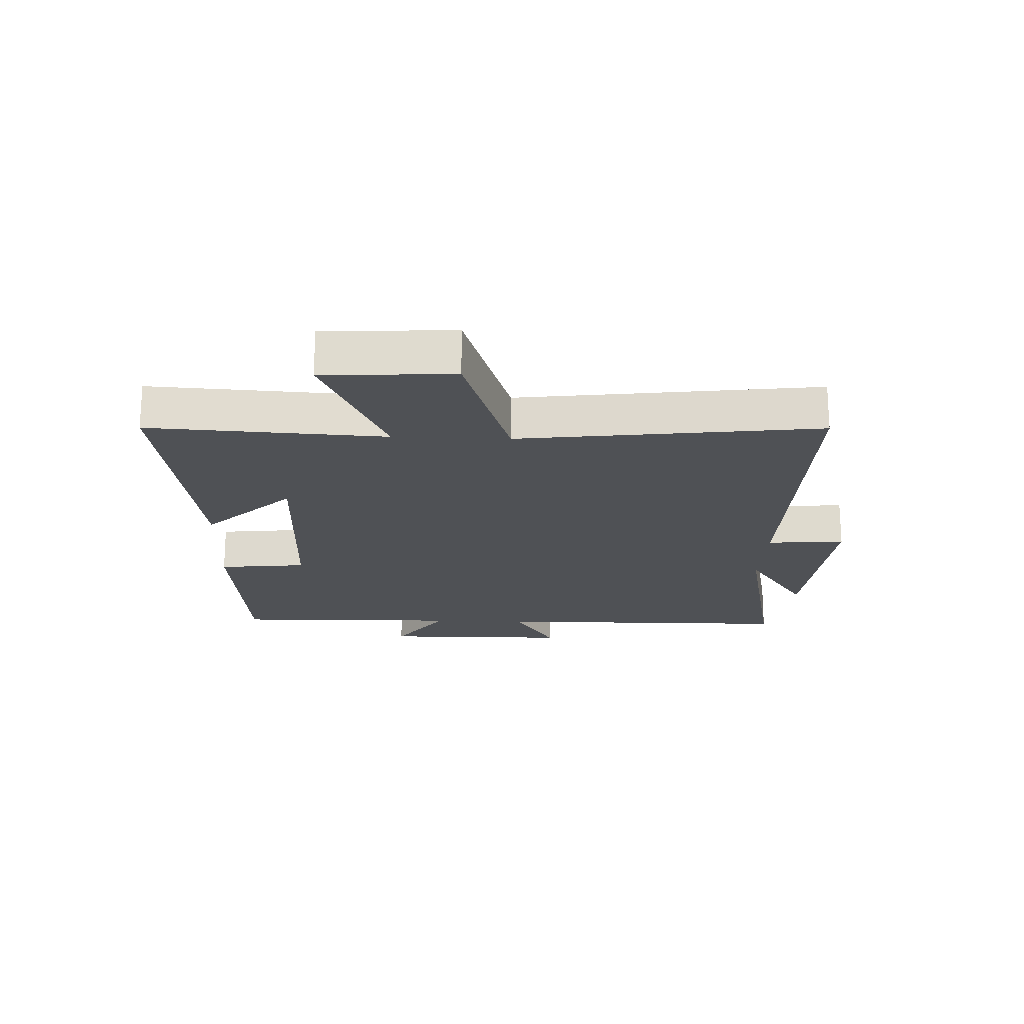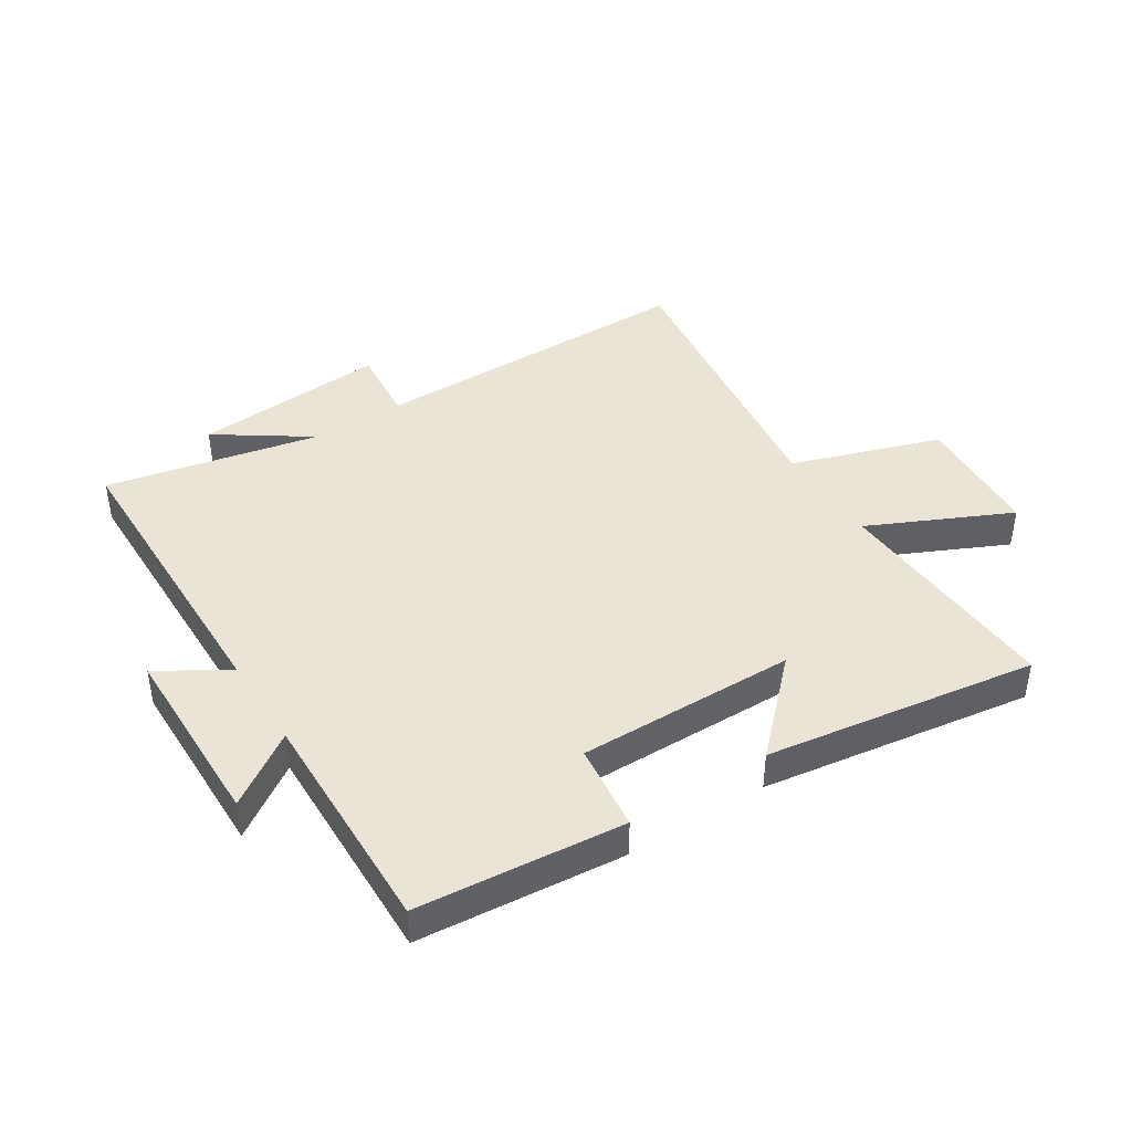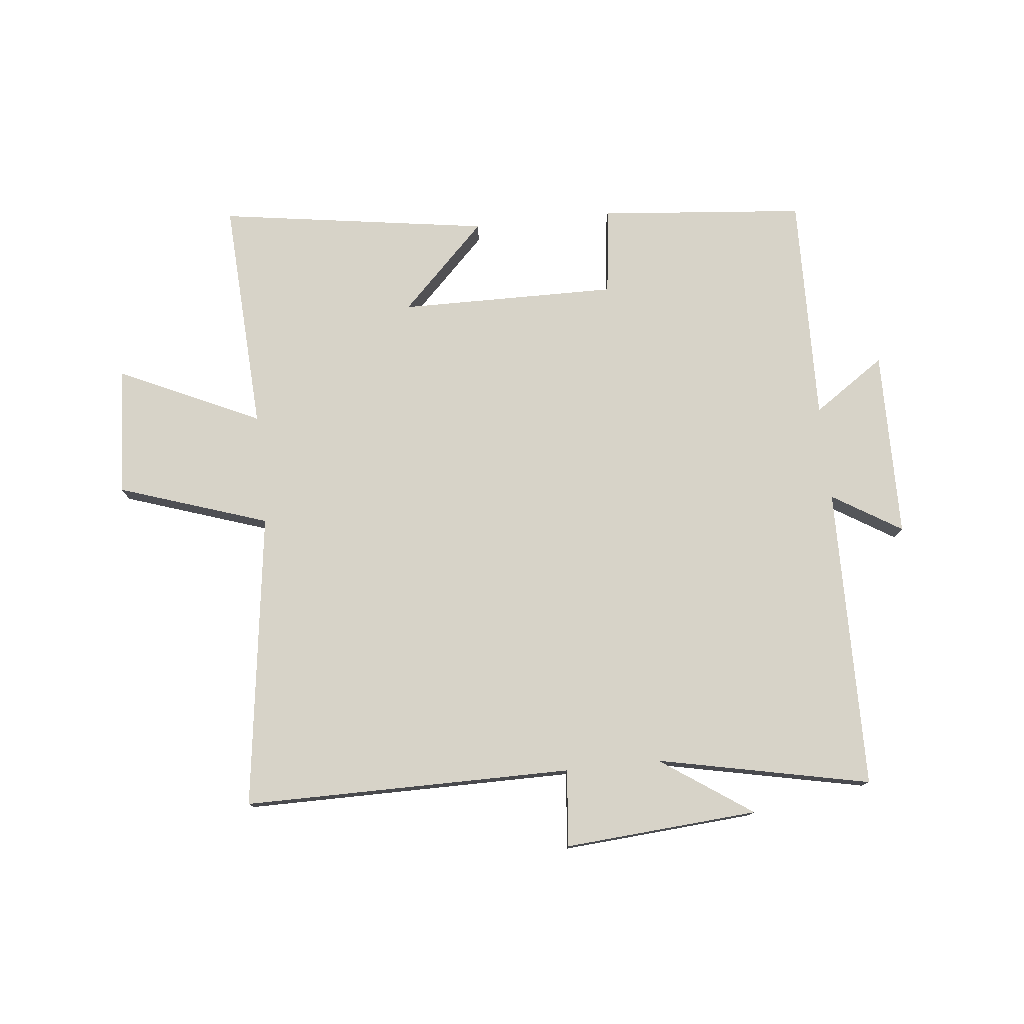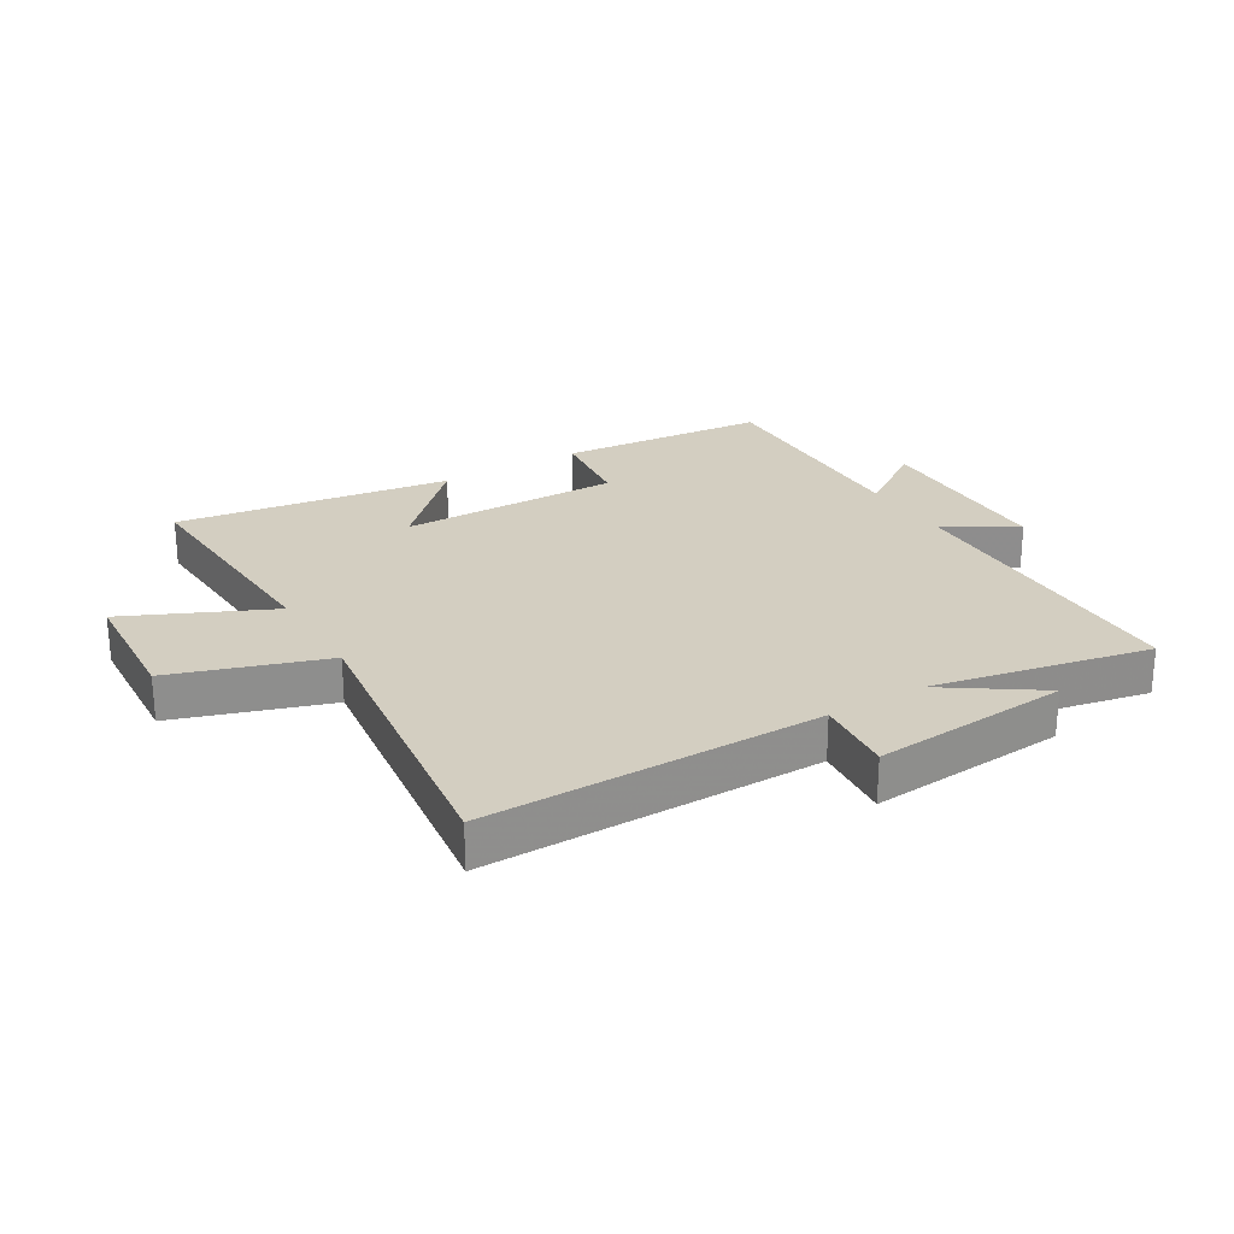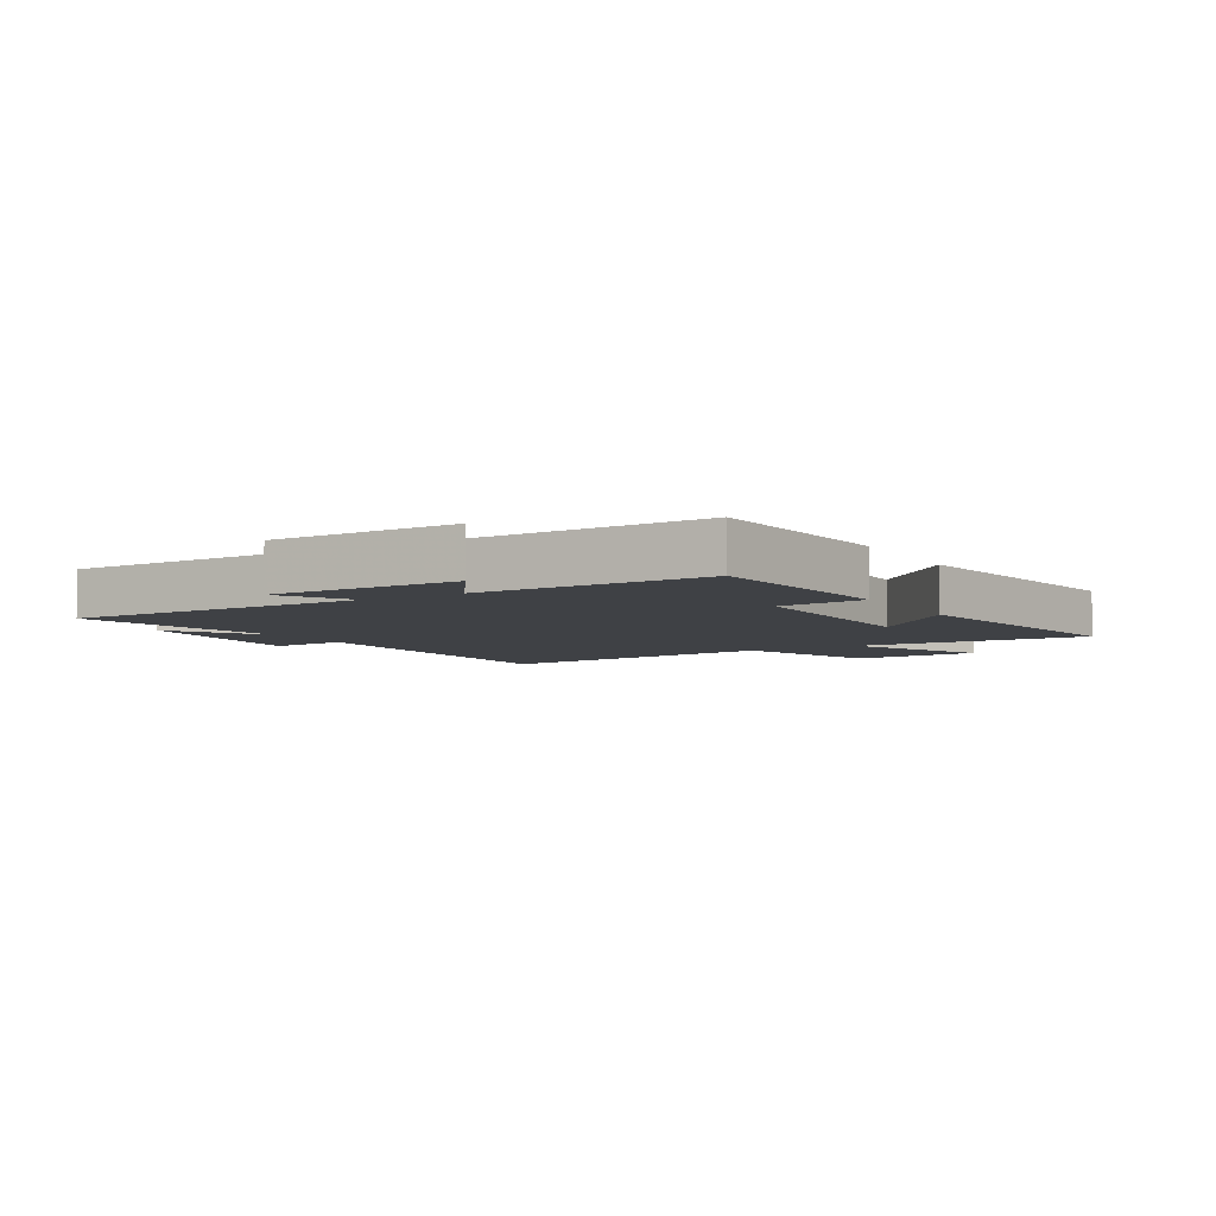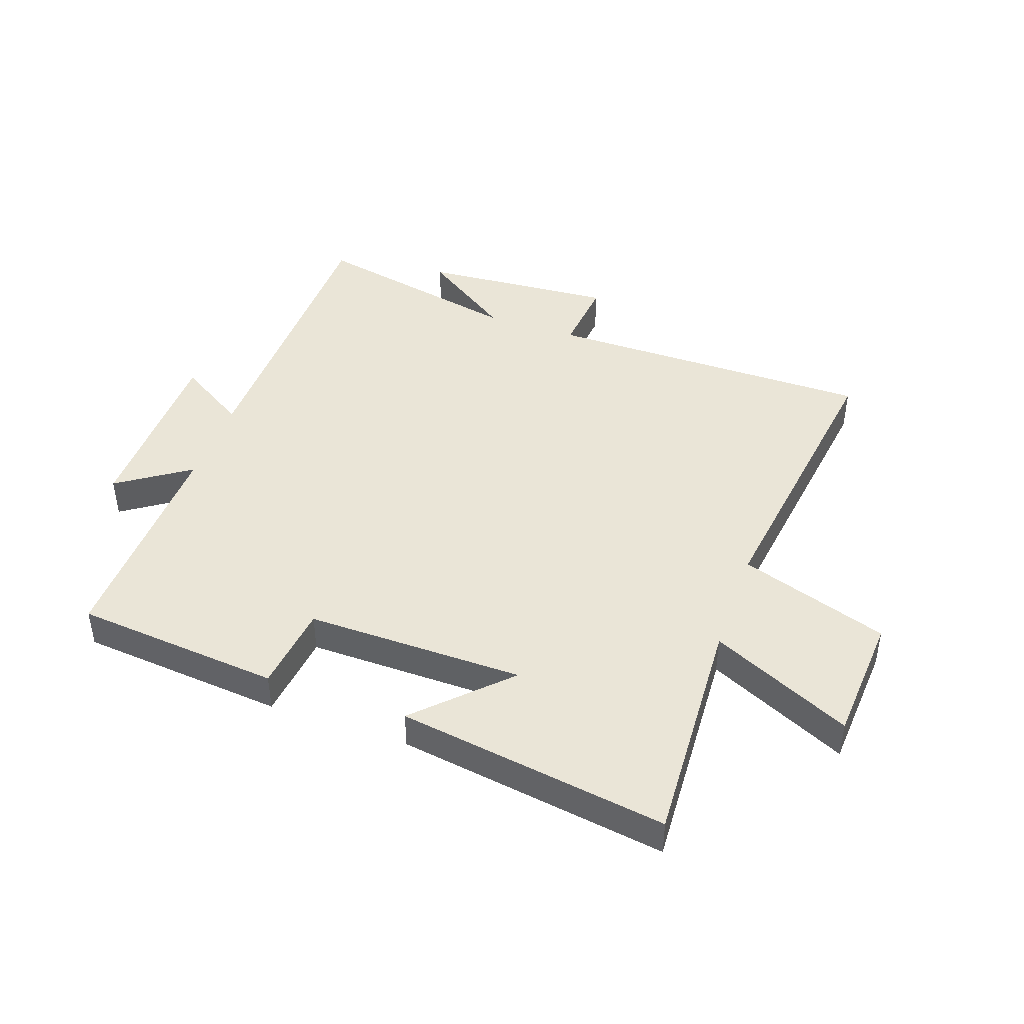
<metadata>
{"format":"obj","ext":"obj","renderer":"f3d","projection":"perspective","resolution":1024,"background":"white","views":[{"elev":-19.8,"azim":-92.6,"up":"+Y"},{"elev":42.6,"azim":147.5,"up":"+Y"},{"elev":77.2,"azim":-6.0,"up":"+Y"},{"elev":25.3,"azim":-31.1,"up":"+Y"},{"elev":-5.6,"azim":120.4,"up":"+Y"},{"elev":44.0,"azim":-160.6,"up":"+Y"}]}
</metadata>
<code>
v 0.493 0.07 0.574
v 0.5 0.07 0.07
v 0.615 0.07 0.141
v 0.619 0.07 -0.171
v 0.5 0.07 -0.09
v 0.509 0.07 -0.469
v 0.167 0.07 -0.5
v 0.15 0.07 -0.355
v -0.212 0.07 -0.359
v -0.071 0.07 -0.5
v -0.52 0.07 -0.567
v -0.5 0.07 -0.179
v -0.734 0.07 -0.288
v -0.748 0.07 -0.074
v -0.5 0.07 0.009
v -0.566 0.07 0.5
v -0.019 0.07 0.5
v -0.031 0.07 0.628
v 0.291 0.07 0.604
v 0.139 0.07 0.5
v 0.493 0 0.574
v 0.5 0 0.07
v 0.615 0 0.141
v 0.619 0 -0.171
v 0.5 0 -0.09
v 0.509 0 -0.469
v 0.167 0 -0.5
v 0.15 0 -0.355
v -0.212 0 -0.359
v -0.071 0 -0.5
v -0.52 0 -0.567
v -0.5 0 -0.179
v -0.734 0 -0.288
v -0.748 0 -0.074
v -0.5 0 0.009
v -0.566 0 0.5
v -0.019 0 0.5
v -0.031 0 0.628
v 0.291 0 0.604
v 0.139 0 0.5
f 17 18 19 20
f 15 16 17
f 15 17 20
f 12 13 14 15
f 12 15 20 1
f 9 10 11 12
f 8 9 12 1
f 5 6 7 8
f 2 3 4 5
f 1 2 5 8
f 40 39 38 37
f 37 36 35
f 40 37 35
f 35 34 33 32
f 21 40 35 32
f 32 31 30 29
f 21 32 29 28
f 28 27 26 25
f 25 24 23 22
f 28 25 22 21
f 1 21 22 2
f 2 22 23 3
f 3 23 24 4
f 4 24 25 5
f 5 25 26 6
f 6 26 27 7
f 7 27 28 8
f 8 28 29 9
f 9 29 30 10
f 10 30 31 11
f 11 31 32 12
f 12 32 33 13
f 13 33 34 14
f 14 34 35 15
f 15 35 36 16
f 16 36 37 17
f 17 37 38 18
f 18 38 39 19
f 19 39 40 20
f 20 40 21 1

</code>
